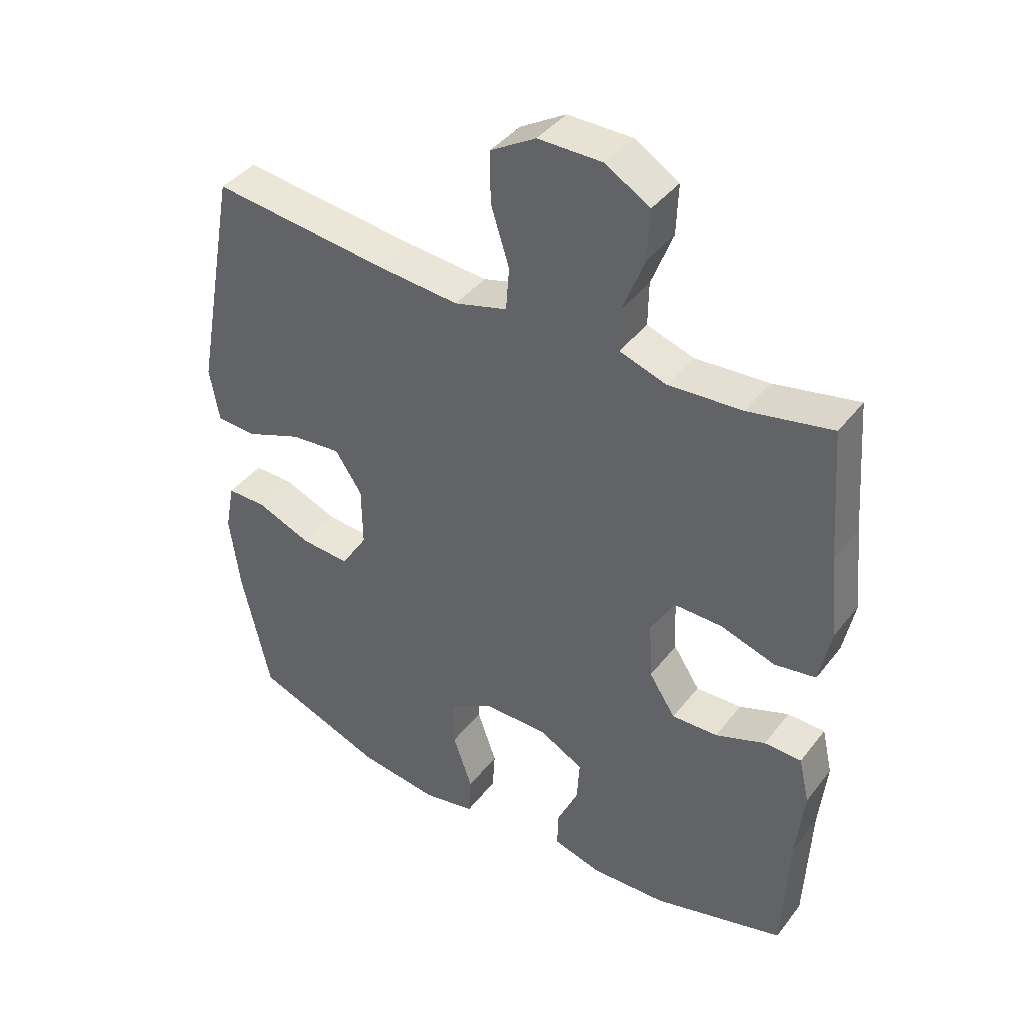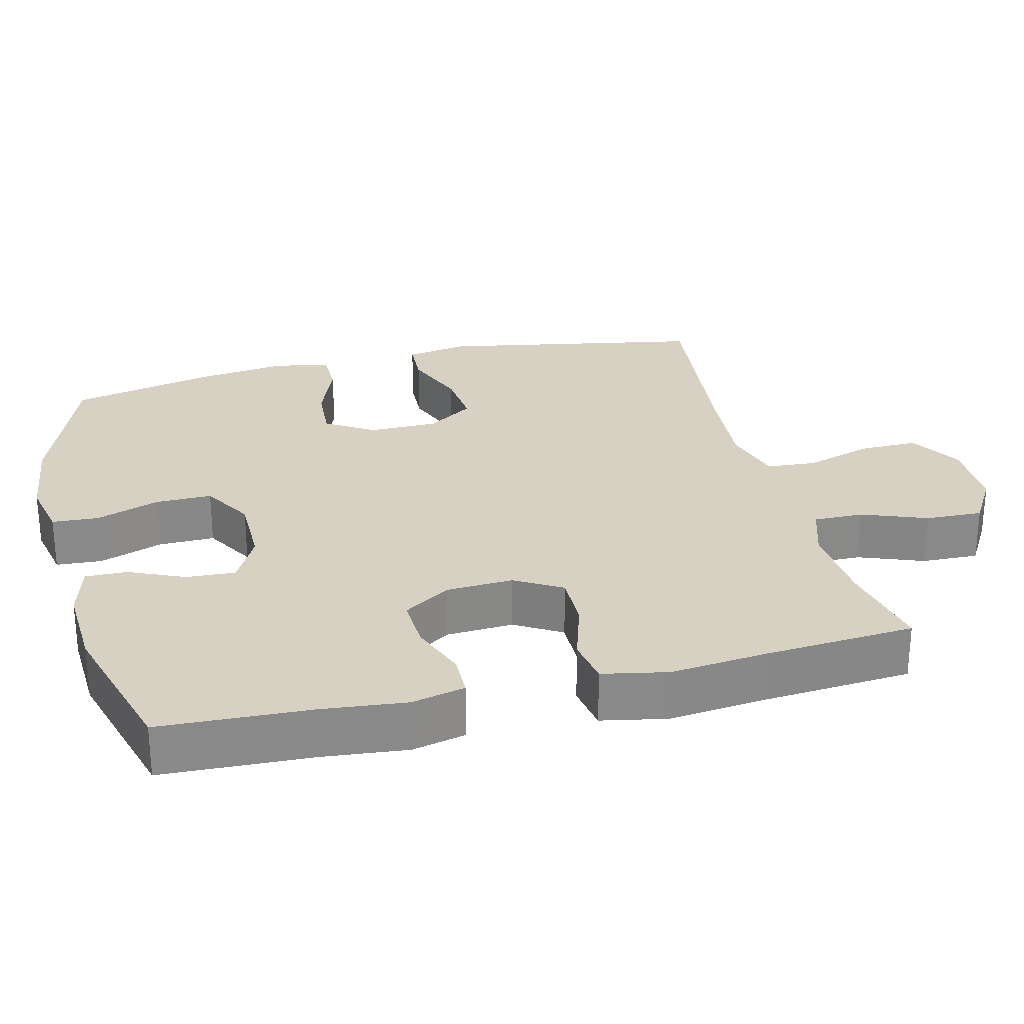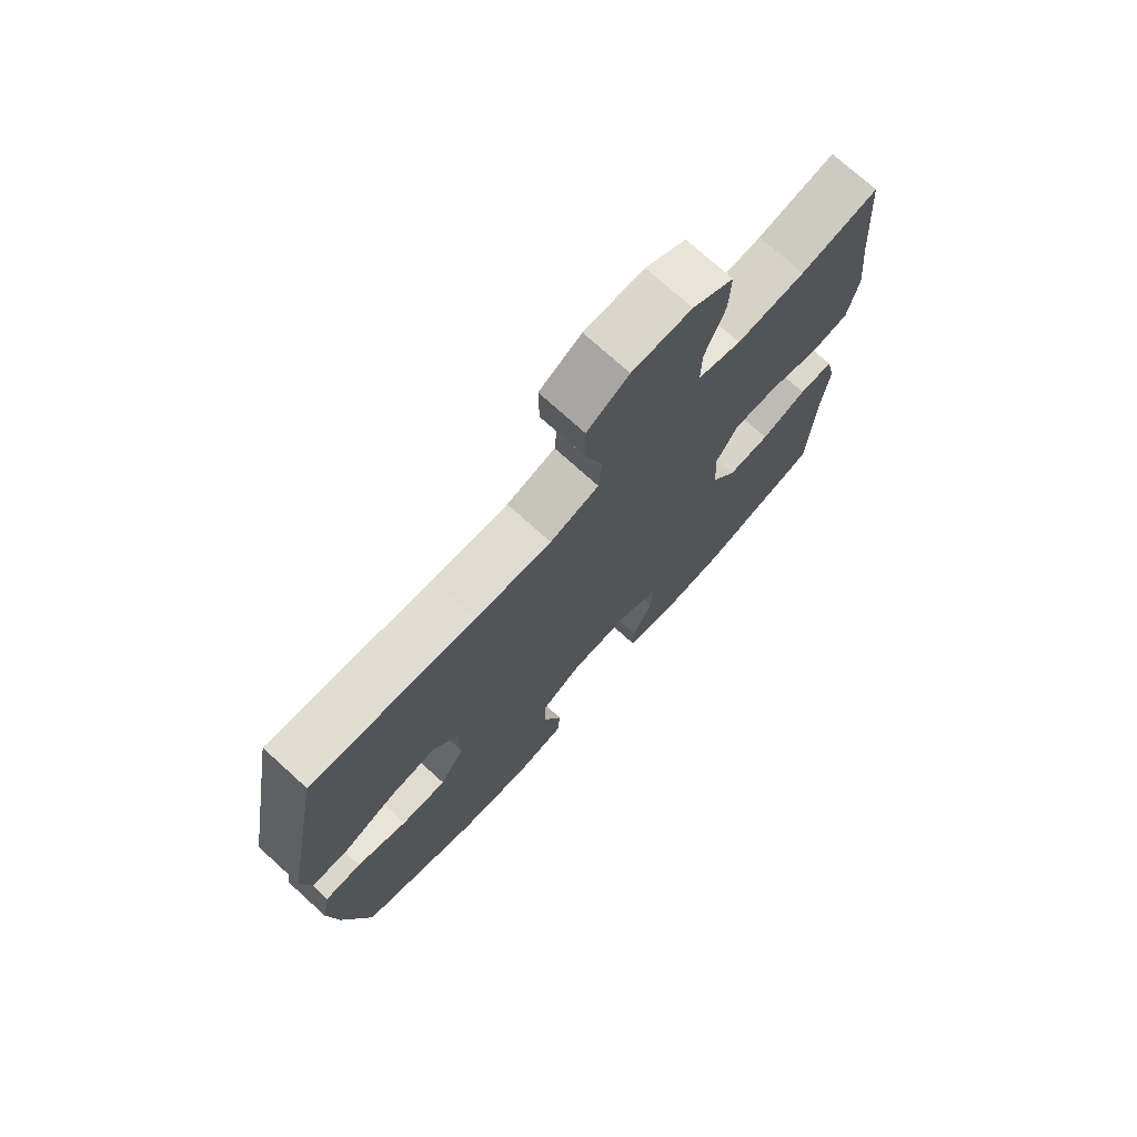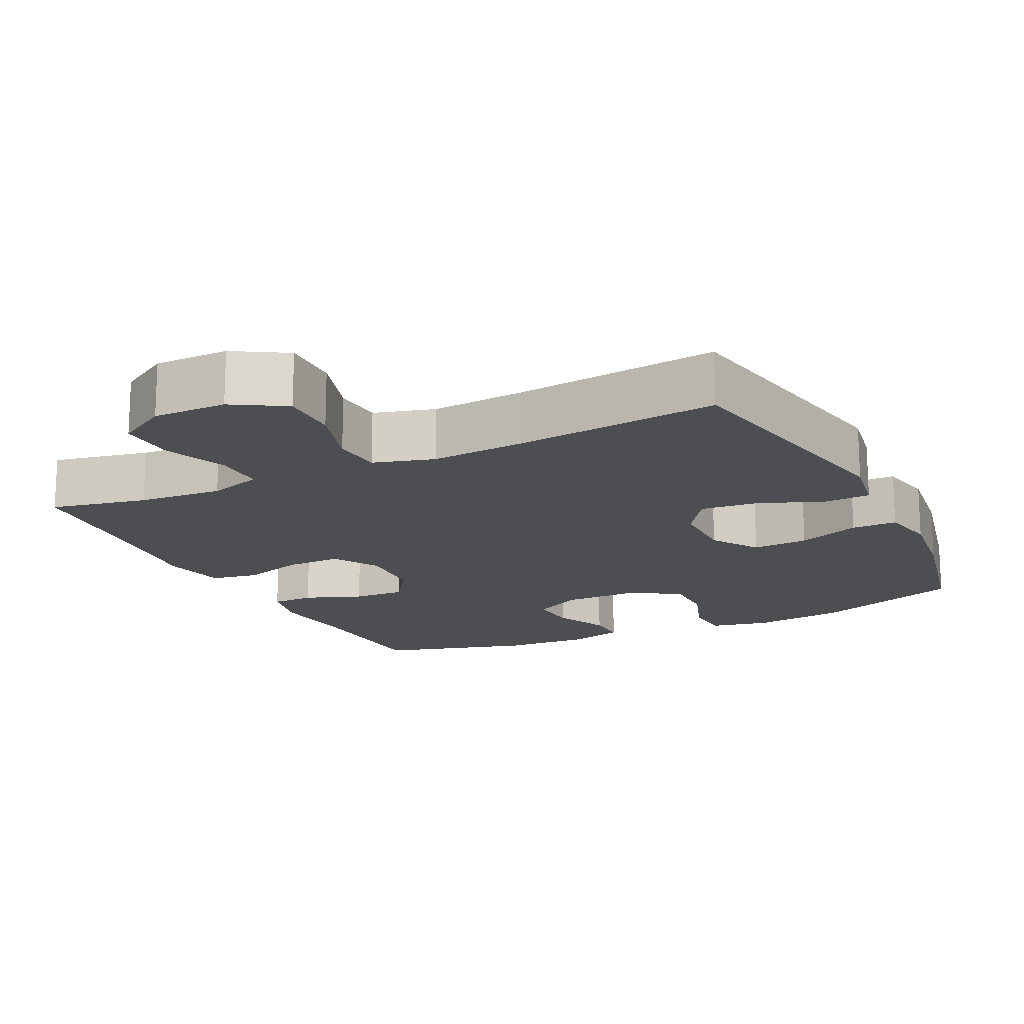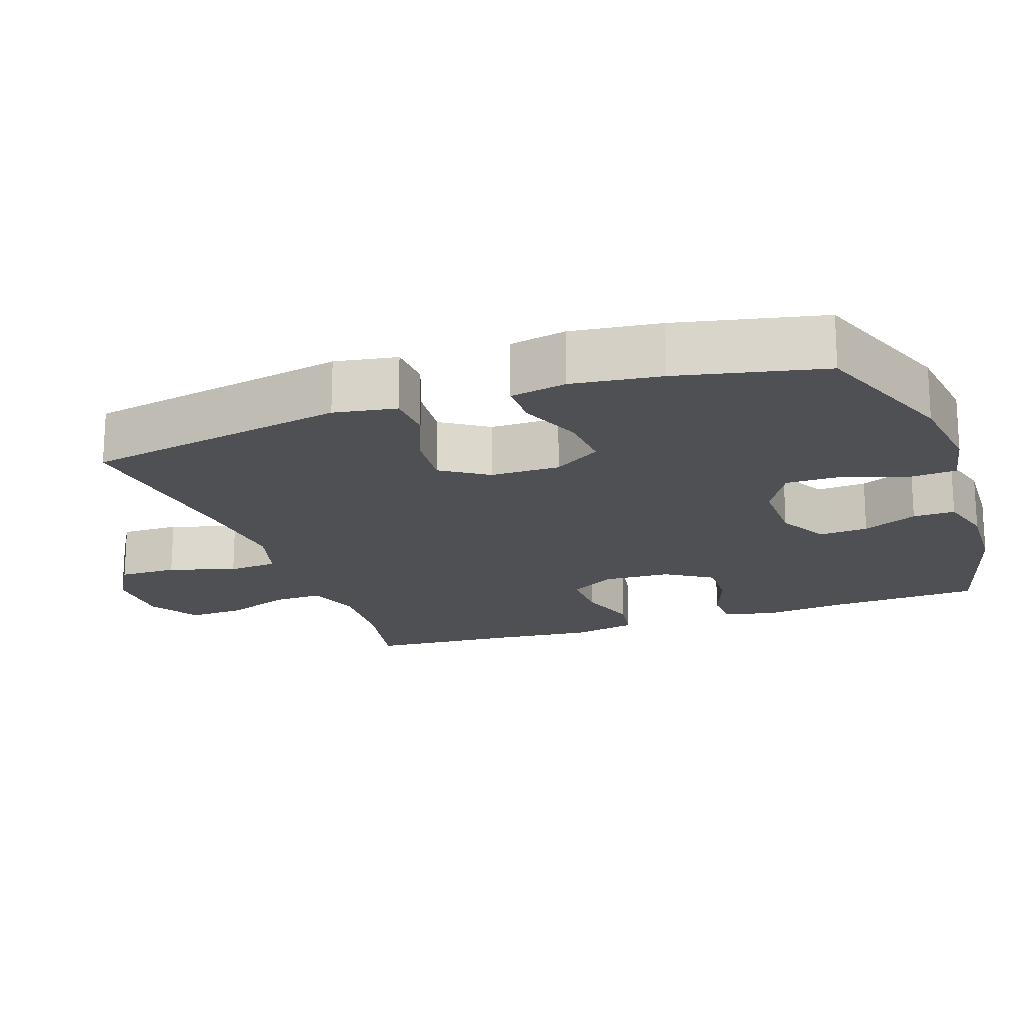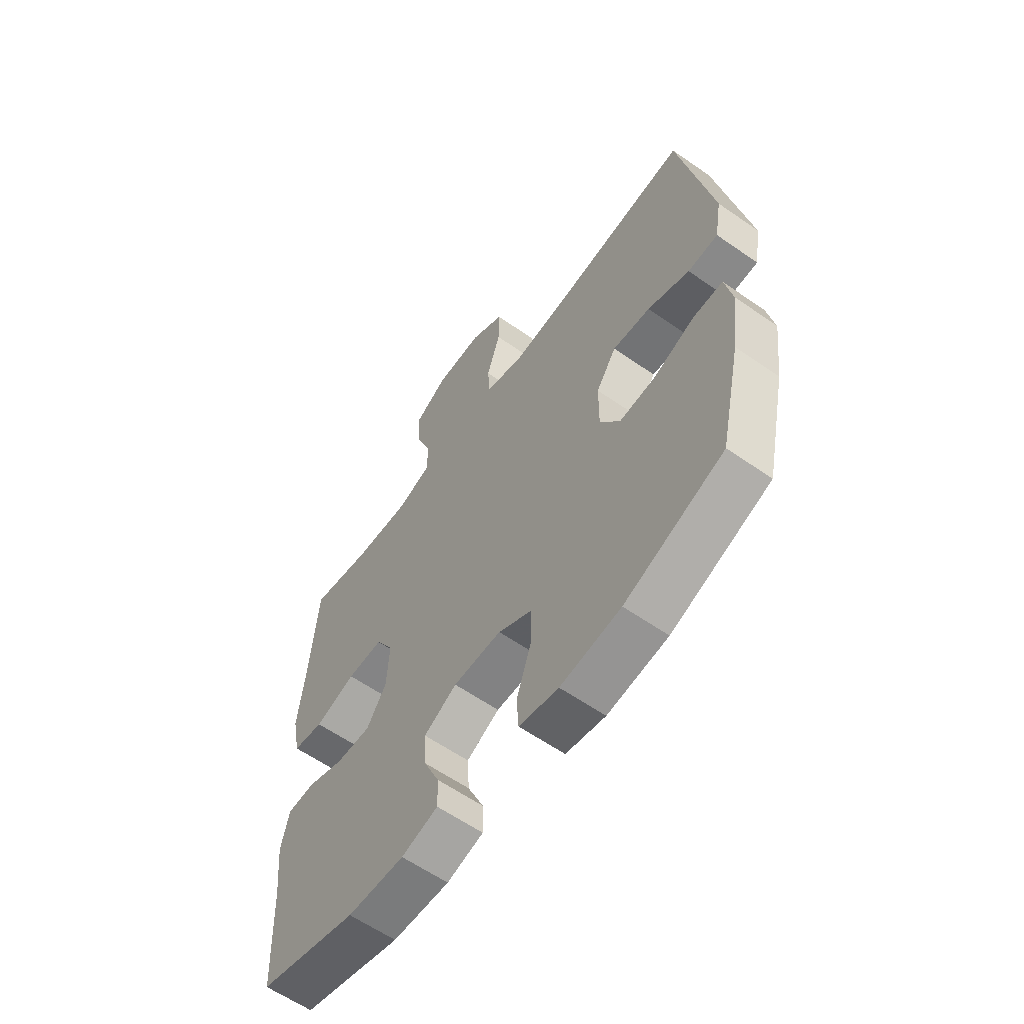
<metadata>
{"format":"obj","ext":"obj","renderer":"f3d","projection":"perspective","resolution":1024,"background":"white","views":[{"elev":40.9,"azim":-145.8,"up":"+Z"},{"elev":27.1,"azim":-104.0,"up":"+Y"},{"elev":73.8,"azim":132.2,"up":"+Z"},{"elev":-16.5,"azim":26.1,"up":"+Y"},{"elev":-18.5,"azim":109.6,"up":"+Y"},{"elev":-60.9,"azim":54.6,"up":"+Z"}]}
</metadata>
<code>
v 0.5 0.07 0.5
v 0.568 0.07 0.135
v 0.553 0.07 0.049
v 0.489 0.07 0.046
v 0.4 0.07 0.081
v 0.32 0.07 0.089
v 0.277 0.07 0.025
v 0.276 0.07 -0.071
v 0.318 0.07 -0.137
v 0.396 0.07 -0.132
v 0.483 0.07 -0.098
v 0.546 0.07 -0.098
v 0.561 0.07 -0.176
v 0.545 0.07 -0.299
v 0.5 0.07 -0.5
v 0.292 0.07 -0.577
v 0.165 0.07 -0.593
v 0.082 0.07 -0.576
v 0.078 0.07 -0.512
v 0.109 0.07 -0.424
v 0.11 0.07 -0.346
v 0.039 0.07 -0.305
v -0.063 0.07 -0.305
v -0.133 0.07 -0.342
v -0.129 0.07 -0.41
v -0.095 0.07 -0.486
v -0.094 0.07 -0.544
v -0.171 0.07 -0.565
v -0.291 0.07 -0.559
v -0.5 0.07 -0.5
v -0.509 0.07 -0.293
v -0.521 0.07 -0.177
v -0.504 0.07 -0.103
v -0.445 0.07 -0.102
v -0.366 0.07 -0.132
v -0.293 0.07 -0.135
v -0.251 0.07 -0.071
v -0.246 0.07 0.022
v -0.284 0.07 0.086
v -0.36 0.07 0.085
v -0.447 0.07 0.058
v -0.512 0.07 0.069
v -0.53 0.07 0.159
v -0.516 0.07 0.292
v -0.5 0.07 0.5
v -0.367 0.07 0.473
v -0.25 0.07 0.465
v -0.176 0.07 0.489
v -0.177 0.07 0.558
v -0.211 0.07 0.647
v -0.214 0.07 0.726
v -0.144 0.07 0.768
v -0.042 0.07 0.768
v 0.03 0.07 0.725
v 0.029 0.07 0.644
v 0 0.07 0.552
v 0.005 0.07 0.483
v 0.089 0.07 0.459
v 0.219 0.07 0.469
v 0.5 0 0.5
v 0.568 0 0.135
v 0.553 0 0.049
v 0.489 0 0.046
v 0.4 0 0.081
v 0.32 0 0.089
v 0.277 0 0.025
v 0.276 0 -0.071
v 0.318 0 -0.137
v 0.396 0 -0.132
v 0.483 0 -0.098
v 0.546 0 -0.098
v 0.561 0 -0.176
v 0.545 0 -0.299
v 0.5 0 -0.5
v 0.292 0 -0.577
v 0.165 0 -0.593
v 0.082 0 -0.576
v 0.078 0 -0.512
v 0.109 0 -0.424
v 0.11 0 -0.346
v 0.039 0 -0.305
v -0.063 0 -0.305
v -0.133 0 -0.342
v -0.129 0 -0.41
v -0.095 0 -0.486
v -0.094 0 -0.544
v -0.171 0 -0.565
v -0.291 0 -0.559
v -0.5 0 -0.5
v -0.509 0 -0.293
v -0.521 0 -0.177
v -0.504 0 -0.103
v -0.445 0 -0.102
v -0.366 0 -0.132
v -0.293 0 -0.135
v -0.251 0 -0.071
v -0.246 0 0.022
v -0.284 0 0.086
v -0.36 0 0.085
v -0.447 0 0.058
v -0.512 0 0.069
v -0.53 0 0.159
v -0.516 0 0.292
v -0.5 0 0.5
v -0.367 0 0.473
v -0.25 0 0.465
v -0.176 0 0.489
v -0.177 0 0.558
v -0.211 0 0.647
v -0.214 0 0.726
v -0.144 0 0.768
v -0.042 0 0.768
v 0.03 0 0.725
v 0.029 0 0.644
v 0 0 0.552
v 0.005 0 0.483
v 0.089 0 0.459
v 0.219 0 0.469
f 53 54 55 56
f 53 56 57
f 52 53 57
f 49 50 51 52
f 48 49 52 57
f 47 48 57 58
f 44 45 46
f 44 46 47
f 43 44 47 58
f 40 41 42 43
f 39 40 43 58
f 32 33 34 35
f 31 32 35 36
f 30 31 36
f 29 30 36 37
f 25 26 27 28
f 24 25 28 29
f 17 18 19 20
f 17 20 21
f 16 17 21
f 15 16 21
f 14 15 21 22
f 10 11 12 13
f 9 10 13 14
f 2 3 4 5
f 59 1 2 5
f 59 5 6
f 38 39 58 59
f 37 38 59 6
f 24 29 37
f 23 24 37 6
f 9 14 22 23
f 8 9 23
f 7 8 23
f 6 7 23
f 115 114 113 112
f 116 115 112
f 116 112 111
f 111 110 109 108
f 116 111 108 107
f 117 116 107 106
f 105 104 103
f 106 105 103
f 117 106 103 102
f 102 101 100 99
f 117 102 99 98
f 94 93 92 91
f 95 94 91 90
f 95 90 89
f 96 95 89 88
f 87 86 85 84
f 88 87 84 83
f 79 78 77 76
f 80 79 76
f 80 76 75
f 80 75 74
f 81 80 74 73
f 72 71 70 69
f 73 72 69 68
f 64 63 62 61
f 64 61 60 118
f 65 64 118
f 118 117 98 97
f 65 118 97 96
f 96 88 83
f 65 96 83 82
f 82 81 73 68
f 82 68 67
f 82 67 66
f 82 66 65
f 1 60 61 2
f 2 61 62 3
f 3 62 63 4
f 4 63 64 5
f 5 64 65 6
f 6 65 66 7
f 7 66 67 8
f 8 67 68 9
f 9 68 69 10
f 10 69 70 11
f 11 70 71 12
f 12 71 72 13
f 13 72 73 14
f 14 73 74 15
f 15 74 75 16
f 16 75 76 17
f 17 76 77 18
f 18 77 78 19
f 19 78 79 20
f 20 79 80 21
f 21 80 81 22
f 22 81 82 23
f 23 82 83 24
f 24 83 84 25
f 25 84 85 26
f 26 85 86 27
f 27 86 87 28
f 28 87 88 29
f 29 88 89 30
f 30 89 90 31
f 31 90 91 32
f 32 91 92 33
f 33 92 93 34
f 34 93 94 35
f 35 94 95 36
f 36 95 96 37
f 37 96 97 38
f 38 97 98 39
f 39 98 99 40
f 40 99 100 41
f 41 100 101 42
f 42 101 102 43
f 43 102 103 44
f 44 103 104 45
f 45 104 105 46
f 46 105 106 47
f 47 106 107 48
f 48 107 108 49
f 49 108 109 50
f 50 109 110 51
f 51 110 111 52
f 52 111 112 53
f 53 112 113 54
f 54 113 114 55
f 55 114 115 56
f 56 115 116 57
f 57 116 117 58
f 58 117 118 59
f 59 118 60 1

</code>
